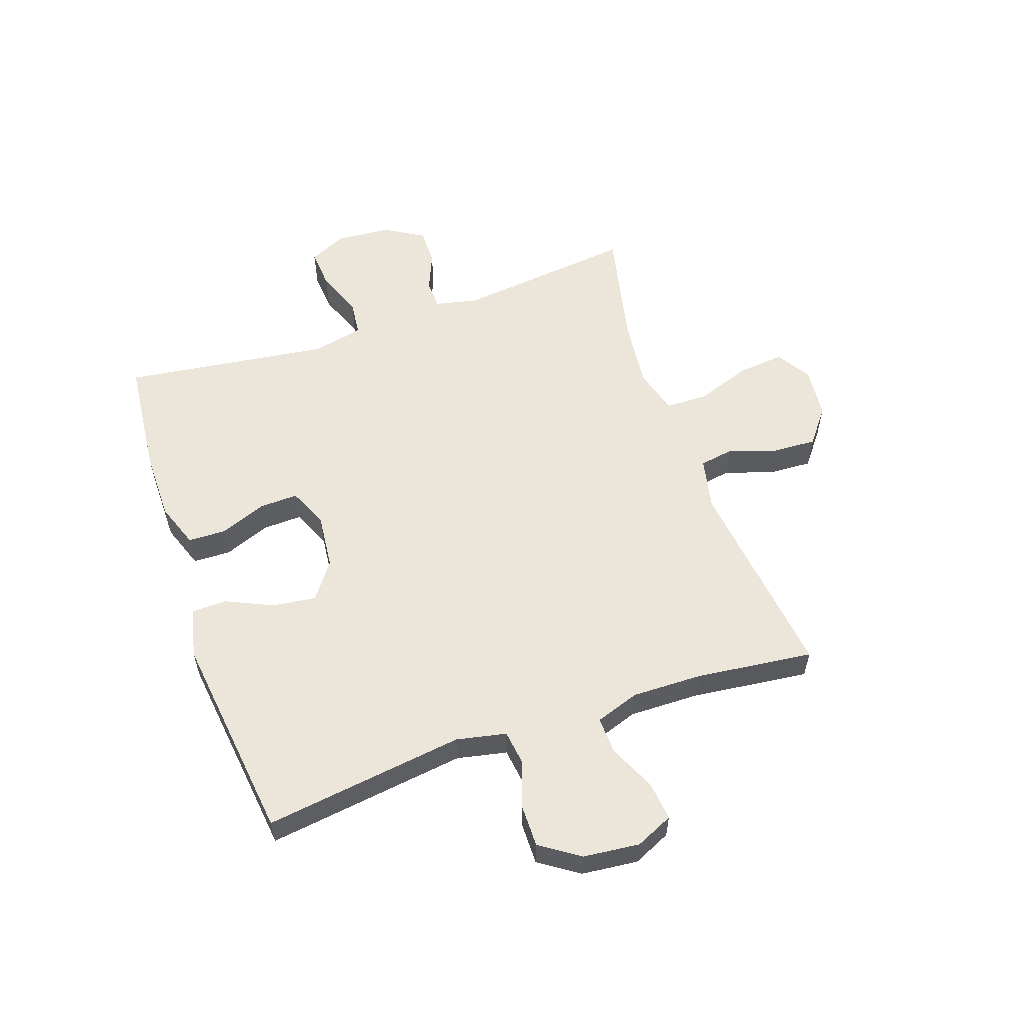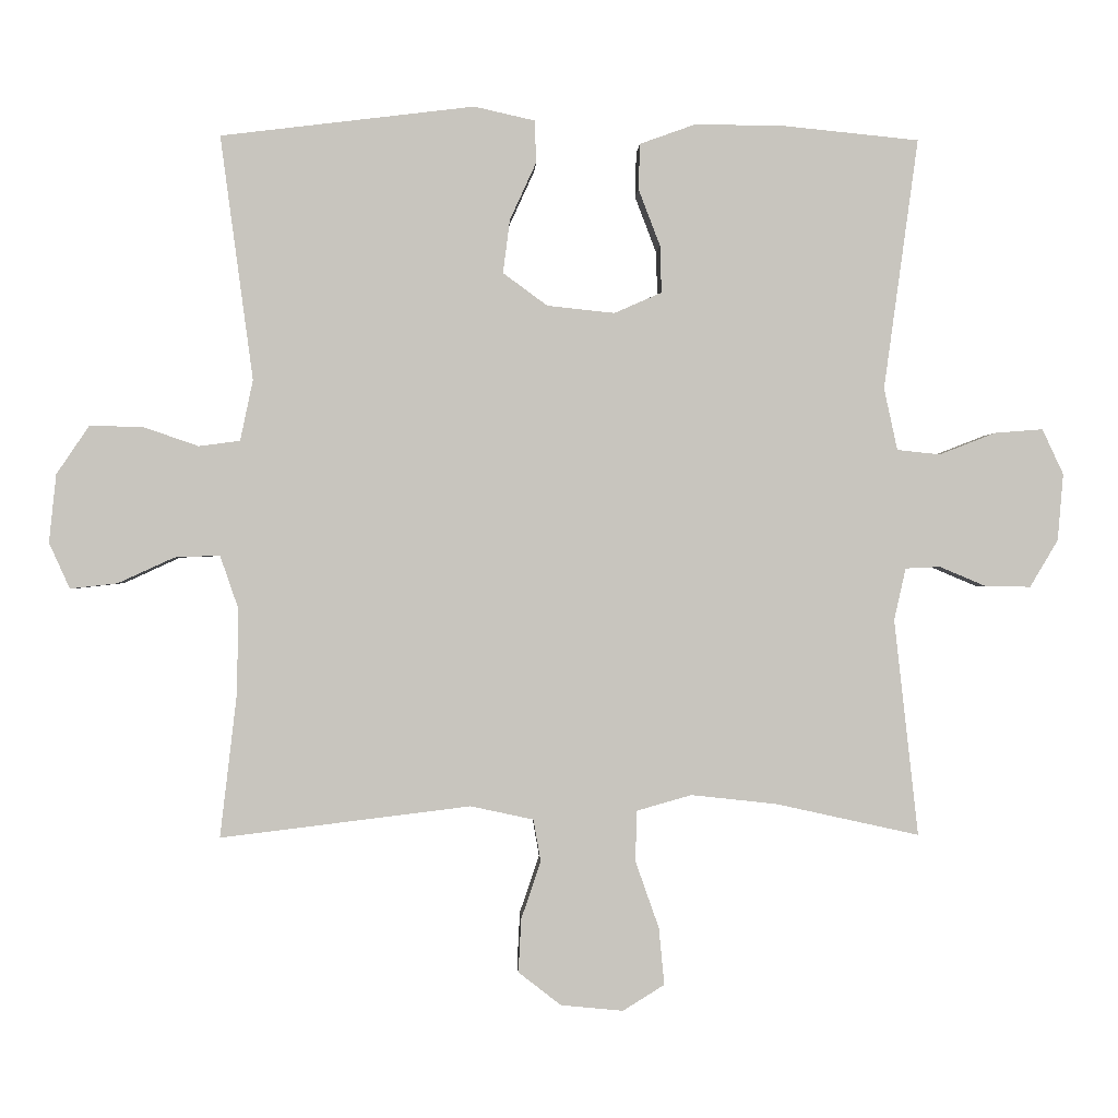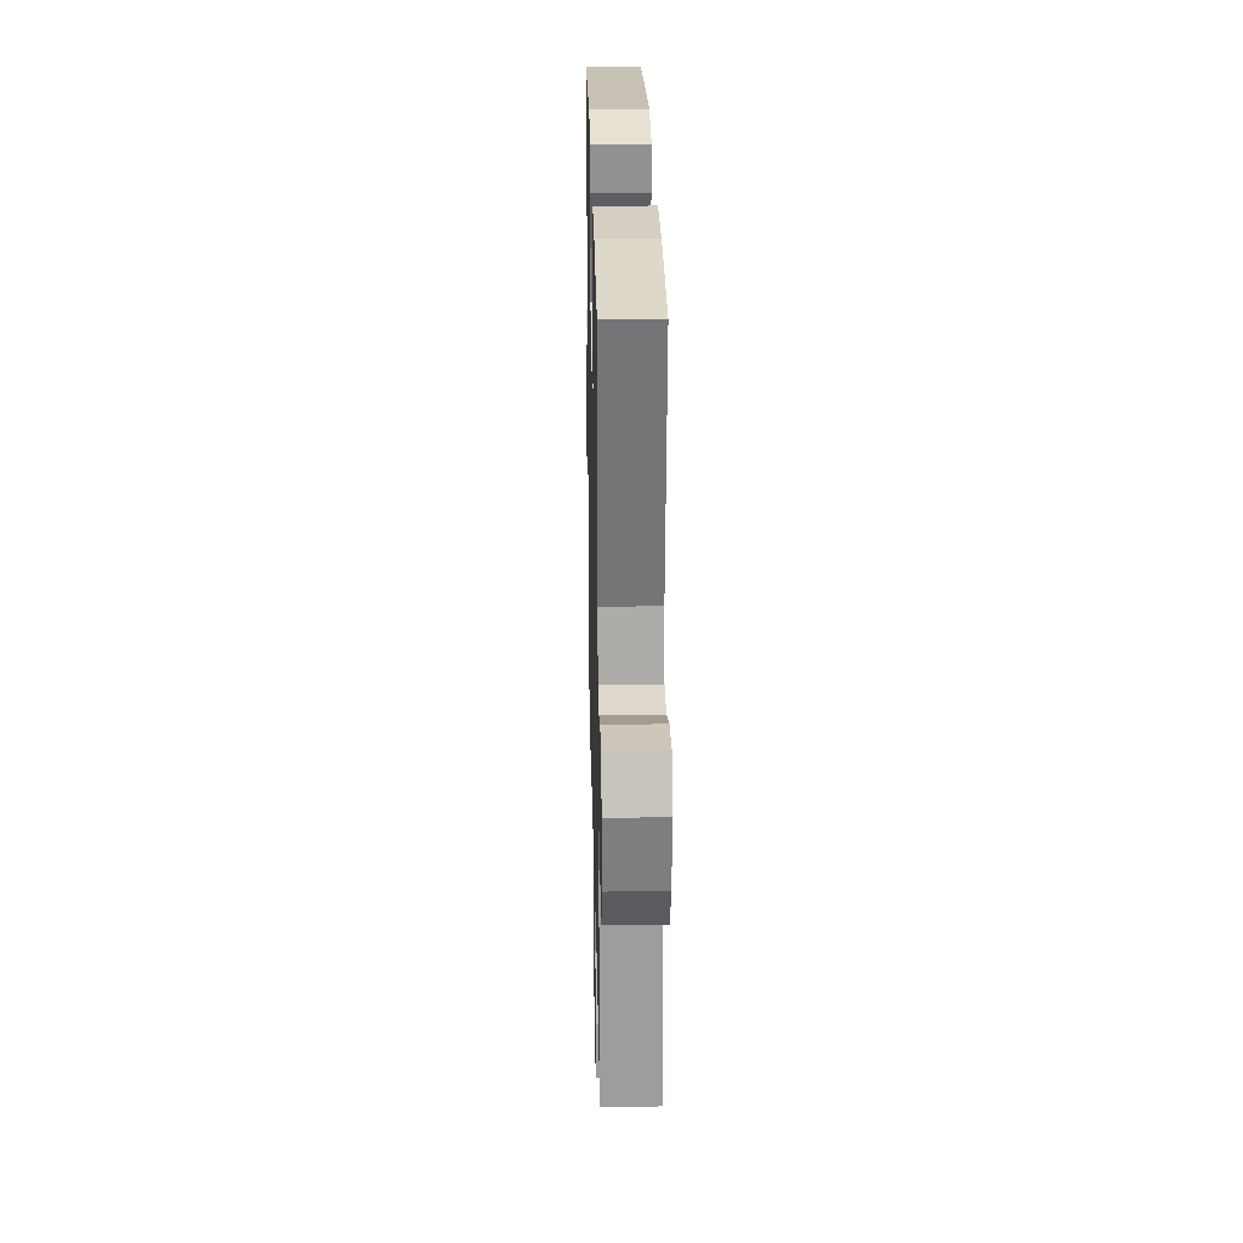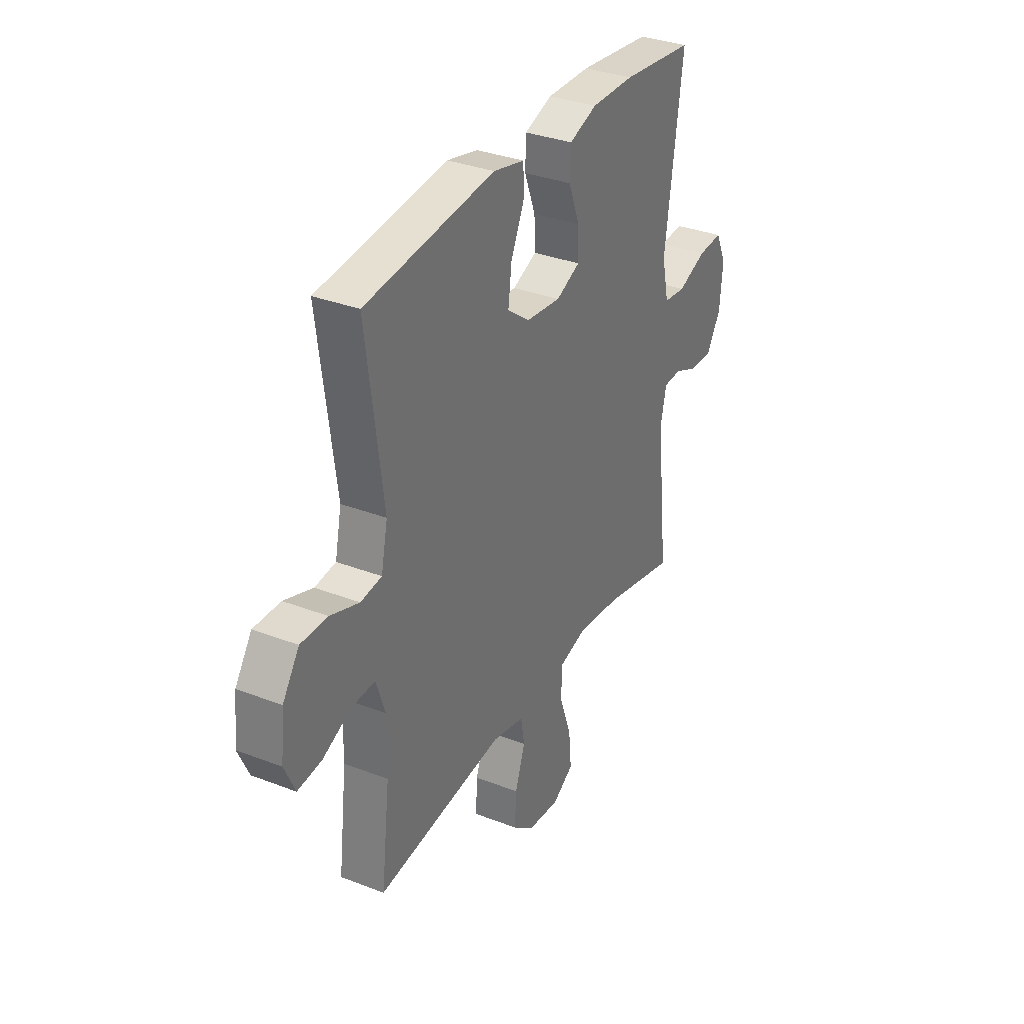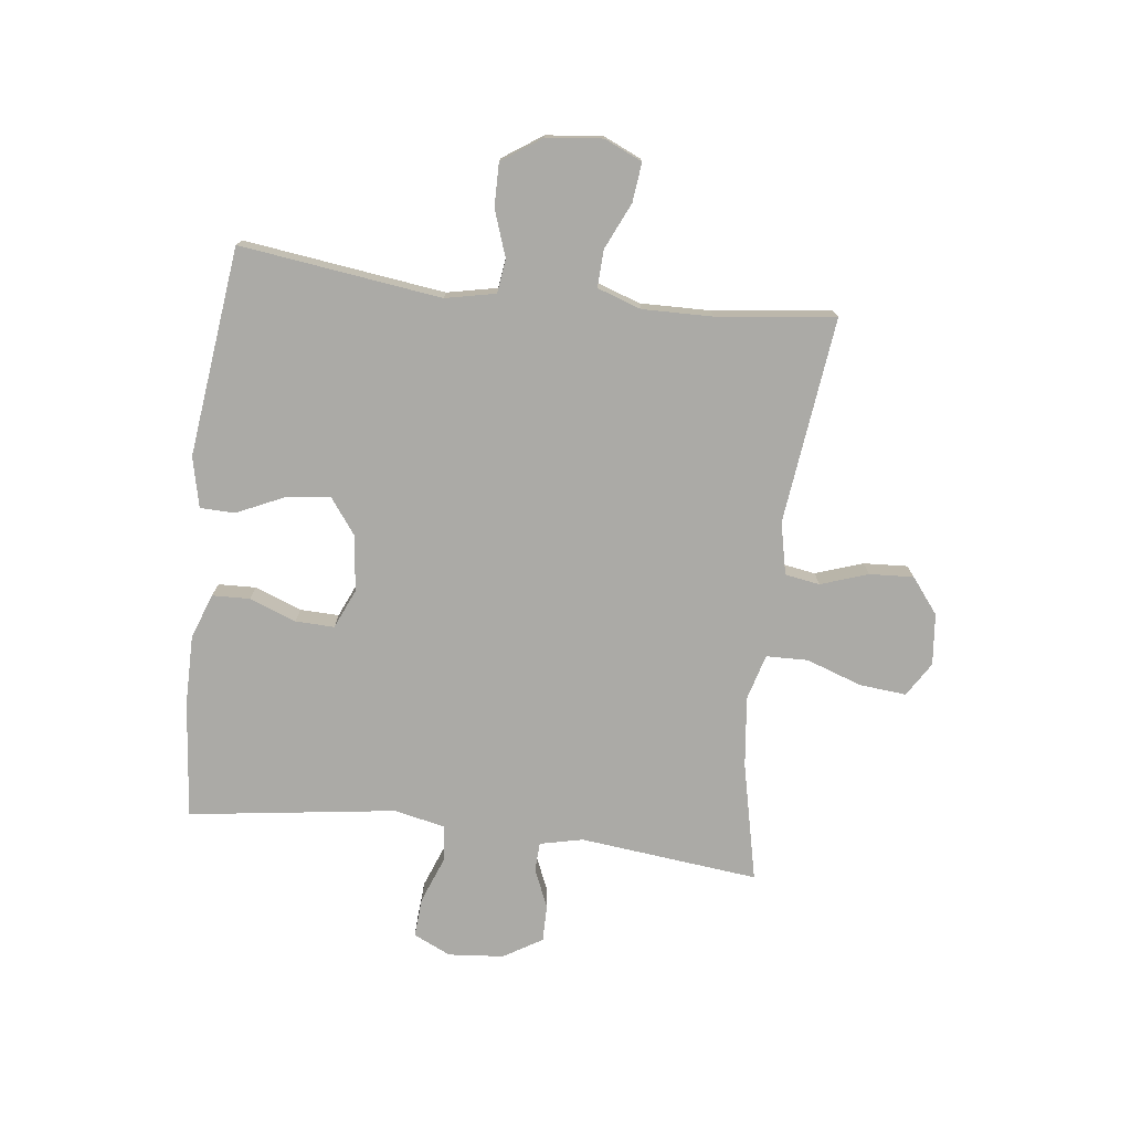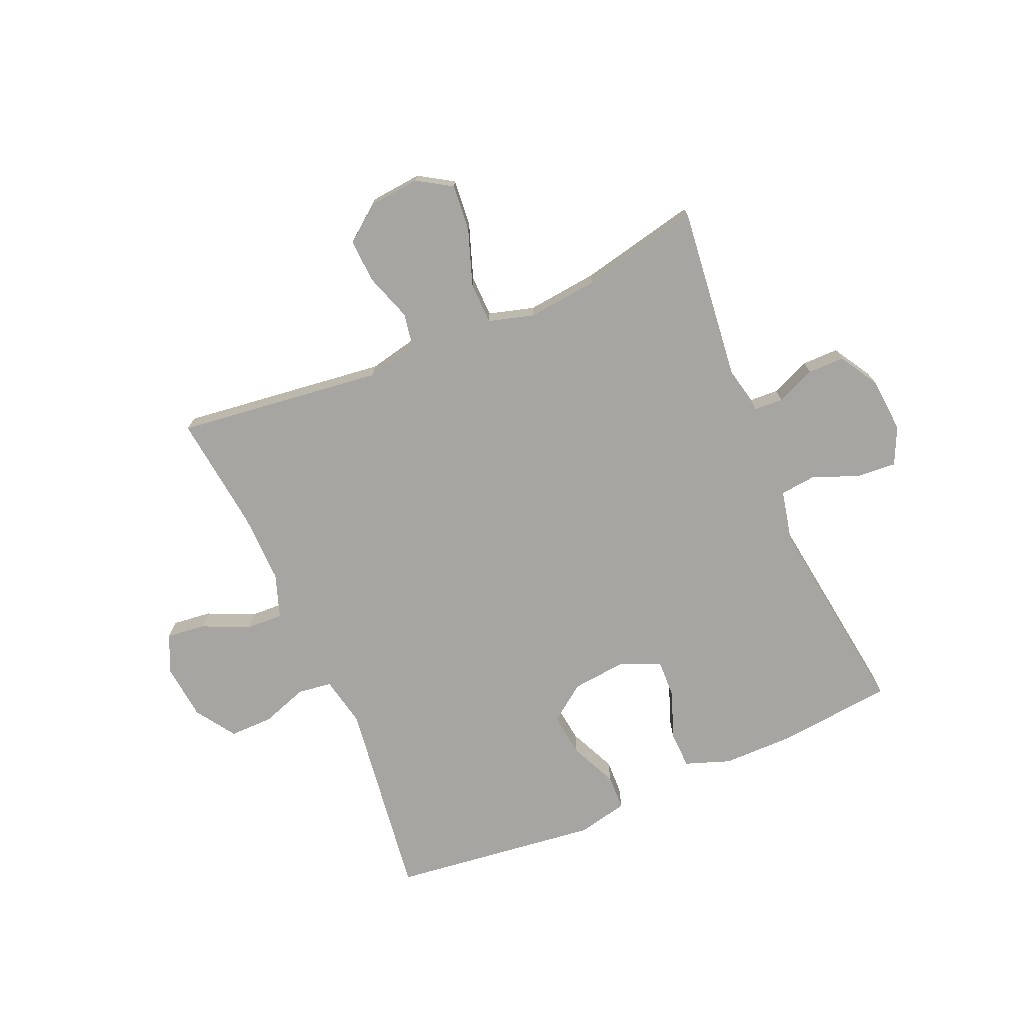
<metadata>
{"format":"obj","ext":"obj","renderer":"f3d","projection":"perspective","resolution":1024,"background":"white","views":[{"elev":57.2,"azim":70.9,"up":"+Y"},{"elev":-0.2,"azim":177.7,"up":"+Z"},{"elev":25.9,"azim":-91.3,"up":"+Z"},{"elev":33.2,"azim":118.0,"up":"+Z"},{"elev":-75.7,"azim":83.2,"up":"+Y"},{"elev":-73.7,"azim":-156.7,"up":"+Y"}]}
</metadata>
<code>
o path460
v -0.3013 0.0375 -0.4287
v -0.1789 0.0375 -0.4154
v -0.1002 0.0375 -0.4377
v -0.09866 0.0375 -0.5104
v -0.1322 0.0375 -0.6062
v -0.14 0.0375 -0.6875
v -0.08053 0.0375 -0.7244
v 0.00842 0.0375 -0.7158
v 0.06957 0.0375 -0.6683
v 0.0654 0.0375 -0.5919
v 0.03764 0.0375 -0.51
v 0.04782 0.0375 -0.4498
v 0.138 0.0375 -0.4303
v 0.4952 0.0375 -0.474
v 0.4712 0.0375 -0.269
v 0.469 0.0375 -0.1477
v 0.4952 0.0375 -0.07154
v 0.5597 0.0375 -0.0742
v 0.6406 0.0375 -0.1112
v 0.7079 0.0375 -0.1187
v 0.7375 0.0375 -0.05351
v 0.7273 0.0375 0.04404
v 0.6809 0.0375 0.1128
v 0.6059 0.0375 0.1122
v 0.5255 0.0375 0.08437
v 0.4666 0.0375 0.09225
v 0.4485 0.0375 0.1791
v 0.4952 0.0375 0.5277
v 0.1329 0.0375 0.5718
v 0.04589 0.0375 0.5522
v 0.04421 0.0375 0.4916
v 0.08175 0.0375 0.4096
v 0.09154 0.0375 0.3335
v 0.02807 0.0375 0.2868
v -0.06837 0.0375 0.2766
v -0.1361 0.0375 0.3063
v -0.1339 0.0375 0.3736
v -0.103 0.0375 0.4546
v -0.1051 0.0375 0.5198
v -0.183 0.0375 0.5478
v -0.3039 0.0375 0.548
v -0.5067 0.0375 0.5277
v -0.4577 0.0375 0.1695
v -0.4768 0.0375 0.08095
v -0.5384 0.0375 0.07443
v -0.6193 0.0375 0.1058
v -0.6877 0.0375 0.111
v -0.718 0.0375 0.04645
v -0.7099 0.0375 -0.04916
v -0.6697 0.0375 -0.1166
v -0.6062 0.0375 -0.1162
v -0.5386 0.0375 -0.08758
v -0.4887 0.0375 -0.09001
v -0.4722 0.0375 -0.1646
v -0.5067 0.0375 -0.474
v -0.3013 -0.0375 -0.4287
v -0.1789 -0.0375 -0.4154
v -0.1002 -0.0375 -0.4377
v -0.09866 -0.0375 -0.5104
v -0.1322 -0.0375 -0.6062
v -0.14 -0.0375 -0.6875
v -0.08053 -0.0375 -0.7244
v 0.00842 -0.0375 -0.7158
v 0.06957 -0.0375 -0.6683
v 0.0654 -0.0375 -0.5919
v 0.03764 -0.0375 -0.51
v 0.04782 -0.0375 -0.4498
v 0.138 -0.0375 -0.4303
v 0.4952 -0.0375 -0.474
v 0.4712 -0.0375 -0.269
v 0.469 -0.0375 -0.1477
v 0.4952 -0.0375 -0.07154
v 0.5597 -0.0375 -0.0742
v 0.6406 -0.0375 -0.1112
v 0.7079 -0.0375 -0.1187
v 0.7375 -0.0375 -0.05351
v 0.7273 -0.0375 0.04404
v 0.6809 -0.0375 0.1128
v 0.6059 -0.0375 0.1122
v 0.5255 -0.0375 0.08437
v 0.4666 -0.0375 0.09225
v 0.4485 -0.0375 0.1791
v 0.4952 -0.0375 0.5277
v 0.1329 -0.0375 0.5718
v 0.04589 -0.0375 0.5522
v 0.04421 -0.0375 0.4916
v 0.08175 -0.0375 0.4096
v 0.09154 -0.0375 0.3335
v 0.02807 -0.0375 0.2868
v -0.06837 -0.0375 0.2766
v -0.1361 -0.0375 0.3063
v -0.1339 -0.0375 0.3736
v -0.103 -0.0375 0.4546
v -0.1051 -0.0375 0.5198
v -0.183 -0.0375 0.5478
v -0.3039 -0.0375 0.548
v -0.5067 -0.0375 0.5277
v -0.4577 -0.0375 0.1695
v -0.4768 -0.0375 0.08095
v -0.5384 -0.0375 0.07443
v -0.6193 -0.0375 0.1058
v -0.6877 -0.0375 0.111
v -0.718 -0.0375 0.04645
v -0.7099 -0.0375 -0.04916
v -0.6697 -0.0375 -0.1166
v -0.6062 -0.0375 -0.1162
v -0.5386 -0.0375 -0.08758
v -0.4887 -0.0375 -0.09001
v -0.4722 -0.0375 -0.1646
v -0.5067 -0.0375 -0.474
v -0.14 0.0375 -0.6875
v -0.14 0.0375 -0.6875
v -0.08053 0.0375 -0.7244
v 0.00842 0.0375 -0.7158
v 0.06957 0.0375 -0.6683
v -0.1322 0.0375 -0.6062
v 0.0654 0.0375 -0.5919
v -0.09866 0.0375 -0.5104
v 0.03764 0.0375 -0.51
v -0.1002 0.0375 -0.4377
v -0.1002 0.0375 -0.4377
v 0.04782 0.0375 -0.4498
v 0.04782 0.0375 -0.4498
v -0.5067 0.0375 -0.474
v -0.5067 0.0375 -0.474
v -0.3013 0.0375 -0.4287
v 0.138 0.0375 -0.4303
v 0.4952 0.0375 -0.474
v 0.4952 0.0375 -0.474
v -0.1789 0.0375 -0.4154
v 0.4712 0.0375 -0.269
v -0.4722 0.0375 -0.1646
v 0.469 0.0375 -0.1477
v -0.4887 0.0375 -0.09001
v -0.4887 0.0375 -0.09001
v 0.4952 0.0375 -0.07154
v 0.4952 0.0375 -0.07154
v 0.6406 0.0375 -0.1112
v 0.7079 0.0375 -0.1187
v 0.7079 0.0375 -0.1187
v 0.7375 0.0375 -0.05351
v -0.7099 0.0375 -0.04916
v -0.6697 0.0375 -0.1166
v -0.6062 0.0375 -0.1162
v -0.5386 0.0375 -0.08758
v 0.5597 0.0375 -0.0742
v 0.7273 0.0375 0.04404
v -0.718 0.0375 0.04645
v 0.6809 0.0375 0.1128
v -0.6877 0.0375 0.111
v -0.6877 0.0375 0.111
v -0.6193 0.0375 0.1058
v -0.5384 0.0375 0.07443
v -0.4768 0.0375 0.08095
v -0.4768 0.0375 0.08095
v -0.4577 0.0375 0.1695
v 0.5255 0.0375 0.08437
v 0.4666 0.0375 0.09225
v 0.4666 0.0375 0.09225
v 0.6059 0.0375 0.1122
v 0.4485 0.0375 0.1791
v -0.06837 0.0375 0.2766
v -0.1361 0.0375 0.3063
v -0.1361 0.0375 0.3063
v 0.02807 0.0375 0.2868
v 0.09154 0.0375 0.3335
v 0.09154 0.0375 0.3335
v -0.1339 0.0375 0.3736
v 0.08175 0.0375 0.4096
v -0.103 0.0375 0.4546
v 0.04421 0.0375 0.4916
v -0.5067 0.0375 0.5277
v -0.5067 0.0375 0.5277
v -0.1051 0.0375 0.5198
v -0.1051 0.0375 0.5198
v 0.04589 0.0375 0.5522
v 0.04589 0.0375 0.5522
v 0.4952 0.0375 0.5277
v 0.4952 0.0375 0.5277
v -0.183 0.0375 0.5478
v -0.3039 0.0375 0.548
v 0.1329 0.0375 0.5718
v -0.14 -0.0375 -0.6875
v -0.14 -0.0375 -0.6875
v -0.08053 -0.0375 -0.7244
v 0.00842 -0.0375 -0.7158
v 0.06957 -0.0375 -0.6683
v -0.1322 -0.0375 -0.6062
v 0.0654 -0.0375 -0.5919
v -0.09866 -0.0375 -0.5104
v 0.03764 -0.0375 -0.51
v -0.1002 -0.0375 -0.4377
v -0.1002 -0.0375 -0.4377
v 0.04782 -0.0375 -0.4498
v 0.04782 -0.0375 -0.4498
v -0.5067 -0.0375 -0.474
v -0.5067 -0.0375 -0.474
v -0.3013 -0.0375 -0.4287
v 0.138 -0.0375 -0.4303
v 0.4952 -0.0375 -0.474
v 0.4952 -0.0375 -0.474
v -0.1789 -0.0375 -0.4154
v 0.4712 -0.0375 -0.269
v -0.4722 -0.0375 -0.1646
v 0.469 -0.0375 -0.1477
v -0.4887 -0.0375 -0.09001
v -0.4887 -0.0375 -0.09001
v 0.4952 -0.0375 -0.07154
v 0.4952 -0.0375 -0.07154
v 0.6406 -0.0375 -0.1112
v 0.7079 -0.0375 -0.1187
v 0.7079 -0.0375 -0.1187
v 0.7375 -0.0375 -0.05351
v -0.7099 -0.0375 -0.04916
v -0.6697 -0.0375 -0.1166
v -0.6062 -0.0375 -0.1162
v -0.5386 -0.0375 -0.08758
v 0.5597 -0.0375 -0.0742
v 0.7273 -0.0375 0.04404
v -0.718 -0.0375 0.04645
v 0.6809 -0.0375 0.1128
v -0.6877 -0.0375 0.111
v -0.6877 -0.0375 0.111
v -0.6193 -0.0375 0.1058
v -0.5384 -0.0375 0.07443
v -0.4768 -0.0375 0.08095
v -0.4768 -0.0375 0.08095
v -0.4577 -0.0375 0.1695
v 0.5255 -0.0375 0.08437
v 0.4666 -0.0375 0.09225
v 0.4666 -0.0375 0.09225
v 0.6059 -0.0375 0.1122
v 0.4485 -0.0375 0.1791
v -0.06837 -0.0375 0.2766
v -0.1361 -0.0375 0.3063
v -0.1361 -0.0375 0.3063
v 0.02807 -0.0375 0.2868
v 0.09154 -0.0375 0.3335
v 0.09154 -0.0375 0.3335
v -0.1339 -0.0375 0.3736
v 0.08175 -0.0375 0.4096
v -0.103 -0.0375 0.4546
v 0.04421 -0.0375 0.4916
v -0.5067 -0.0375 0.5277
v -0.5067 -0.0375 0.5277
v -0.1051 -0.0375 0.5198
v -0.1051 -0.0375 0.5198
v 0.04589 -0.0375 0.5522
v 0.04589 -0.0375 0.5522
v 0.4952 -0.0375 0.5277
v 0.4952 -0.0375 0.5277
v -0.183 -0.0375 0.5478
v -0.3039 -0.0375 0.548
v 0.1329 -0.0375 0.5718
f 189 188 186
f 206 225 217
f 213 210 211
f 252 253 240
f 210 219 218
f 225 206 226
f 241 238 250
f 233 237 230
f 244 228 253
f 243 254 248
f 194 192 191
f 235 226 234
f 204 202 234
f 241 254 243
f 191 192 190
f 186 188 185
f 230 205 208
f 234 202 192
f 237 199 205
f 228 235 253
f 232 218 219
f 240 253 235
f 226 235 228
f 232 219 221
f 189 186 187
f 234 194 199
f 216 214 215
f 230 208 229
f 234 199 237
f 185 188 183
f 217 225 214
f 219 210 213
f 206 204 234
f 224 214 225
f 217 214 216
f 229 218 232
f 238 237 233
f 250 238 233
f 222 220 224
f 242 252 240
f 190 188 189
f 237 205 230
f 234 226 206
f 234 192 194
f 229 208 218
f 254 241 250
f 202 204 198
f 191 190 189
f 198 204 196
f 224 220 214
f 205 199 203
f 246 252 242
f 203 199 200
f 112 7 62 184
f 7 8 63 62
f 8 9 64 63
f 5 6 61 60
f 9 10 65 64
f 4 5 60 59
f 10 11 66 65
f 121 4 59 193
f 11 123 195 66
f 125 1 56 197
f 12 13 68 67
f 13 129 201 68
f 2 3 58 57
f 1 2 57 56
f 14 15 70 69
f 54 55 110 109
f 15 16 71 70
f 135 54 109 207
f 16 137 209 71
f 19 140 212 74
f 20 21 76 75
f 49 50 105 104
f 50 51 106 105
f 51 52 107 106
f 18 19 74 73
f 52 53 108 107
f 17 18 73 72
f 21 22 77 76
f 48 49 104 103
f 22 23 78 77
f 151 48 103 223
f 46 47 102 101
f 45 46 101 100
f 155 45 100 227
f 43 44 99 98
f 25 159 231 80
f 24 25 80 79
f 23 24 79 78
f 26 27 82 81
f 35 164 236 90
f 34 35 90 89
f 167 34 89 239
f 36 37 92 91
f 32 33 88 87
f 37 38 93 92
f 31 32 87 86
f 173 43 98 245
f 38 175 247 93
f 177 31 86 249
f 27 179 251 82
f 39 40 95 94
f 41 42 97 96
f 40 41 96 95
f 29 30 85 84
f 28 29 84 83
f 117 114 116
f 134 145 153
f 141 139 138
f 180 168 181
f 138 146 147
f 153 154 134
f 169 178 166
f 161 158 165
f 172 181 156
f 171 176 182
f 122 119 120
f 163 162 154
f 132 162 130
f 169 171 182
f 119 118 120
f 114 113 116
f 158 136 133
f 162 120 130
f 165 133 127
f 156 181 163
f 160 147 146
f 168 163 181
f 154 156 163
f 160 149 147
f 117 115 114
f 162 127 122
f 144 143 142
f 158 157 136
f 162 165 127
f 113 111 116
f 145 142 153
f 147 141 138
f 134 162 132
f 152 153 142
f 145 144 142
f 157 160 146
f 166 161 165
f 178 161 166
f 150 152 148
f 170 168 180
f 118 117 116
f 165 158 133
f 162 134 154
f 162 122 120
f 157 146 136
f 182 178 169
f 130 126 132
f 119 117 118
f 126 124 132
f 152 142 148
f 133 131 127
f 174 170 180
f 131 128 127

</code>
